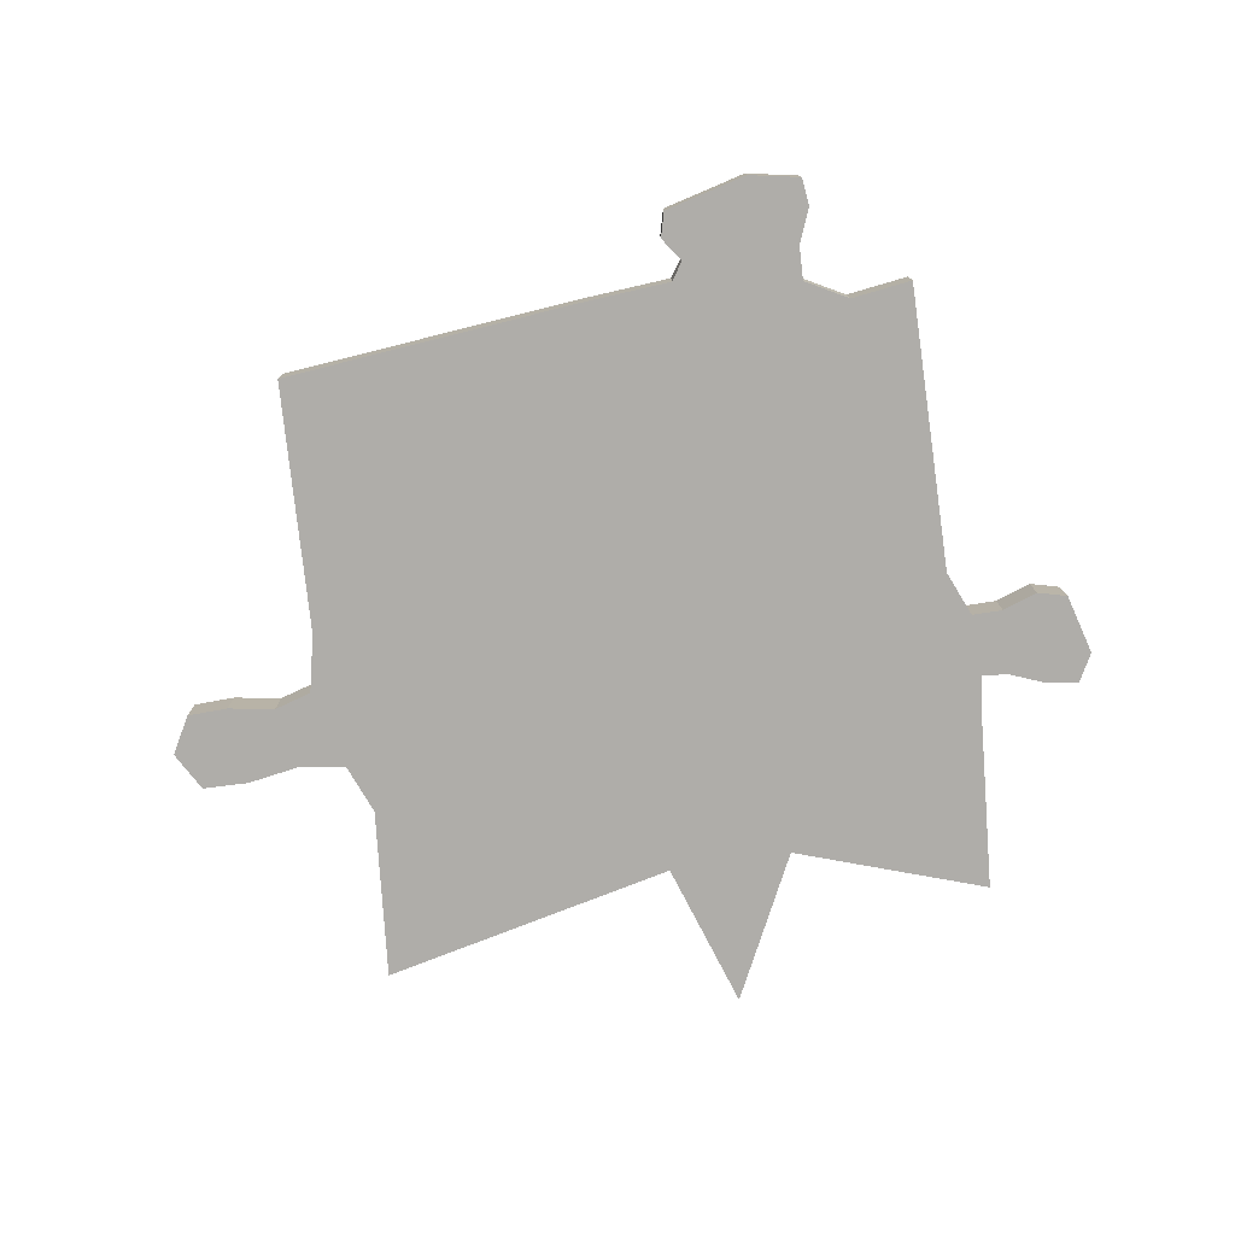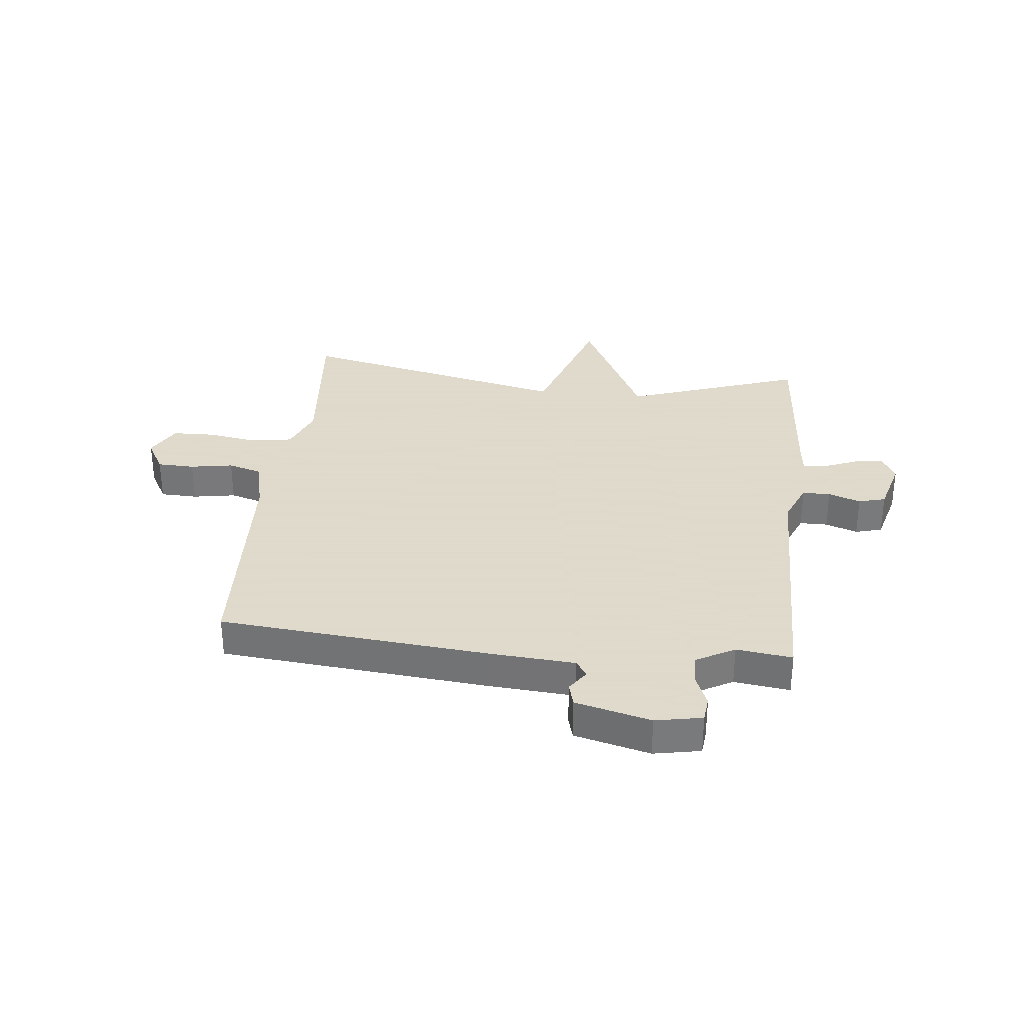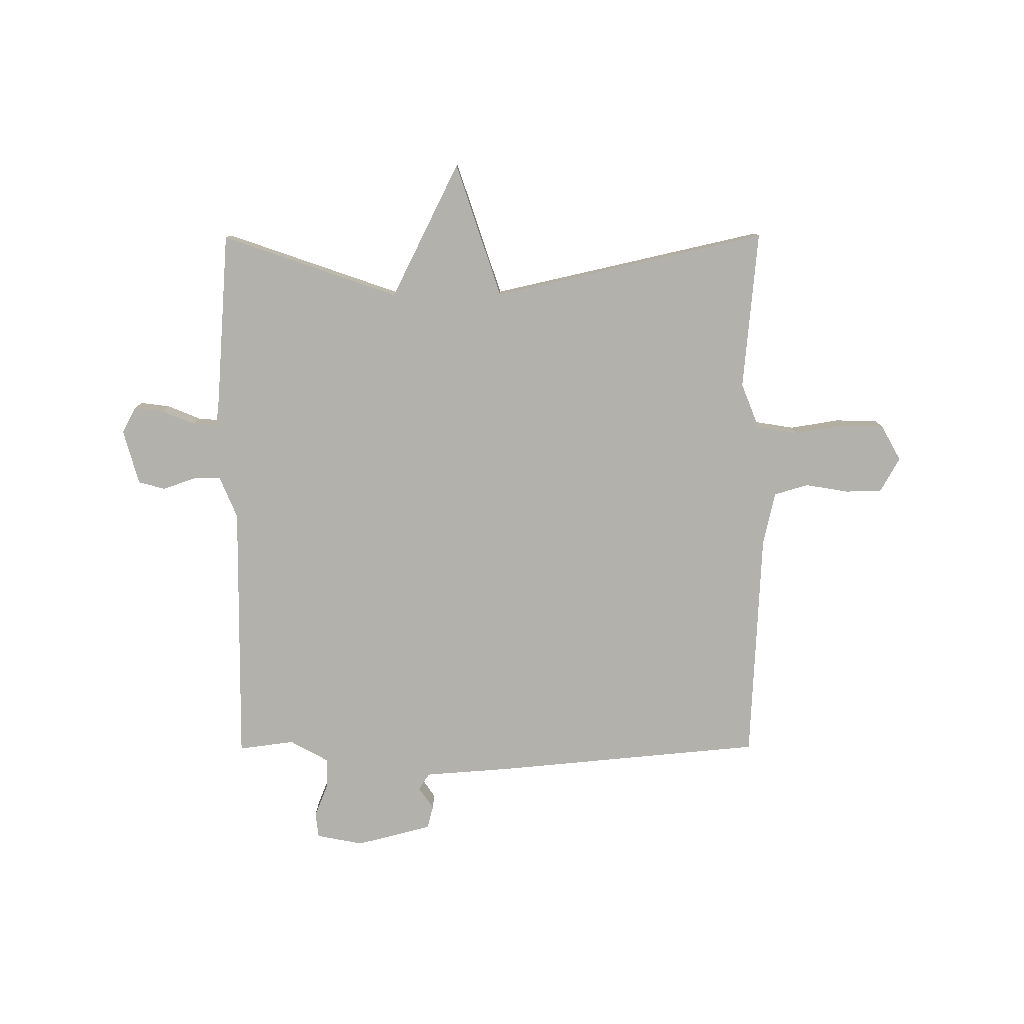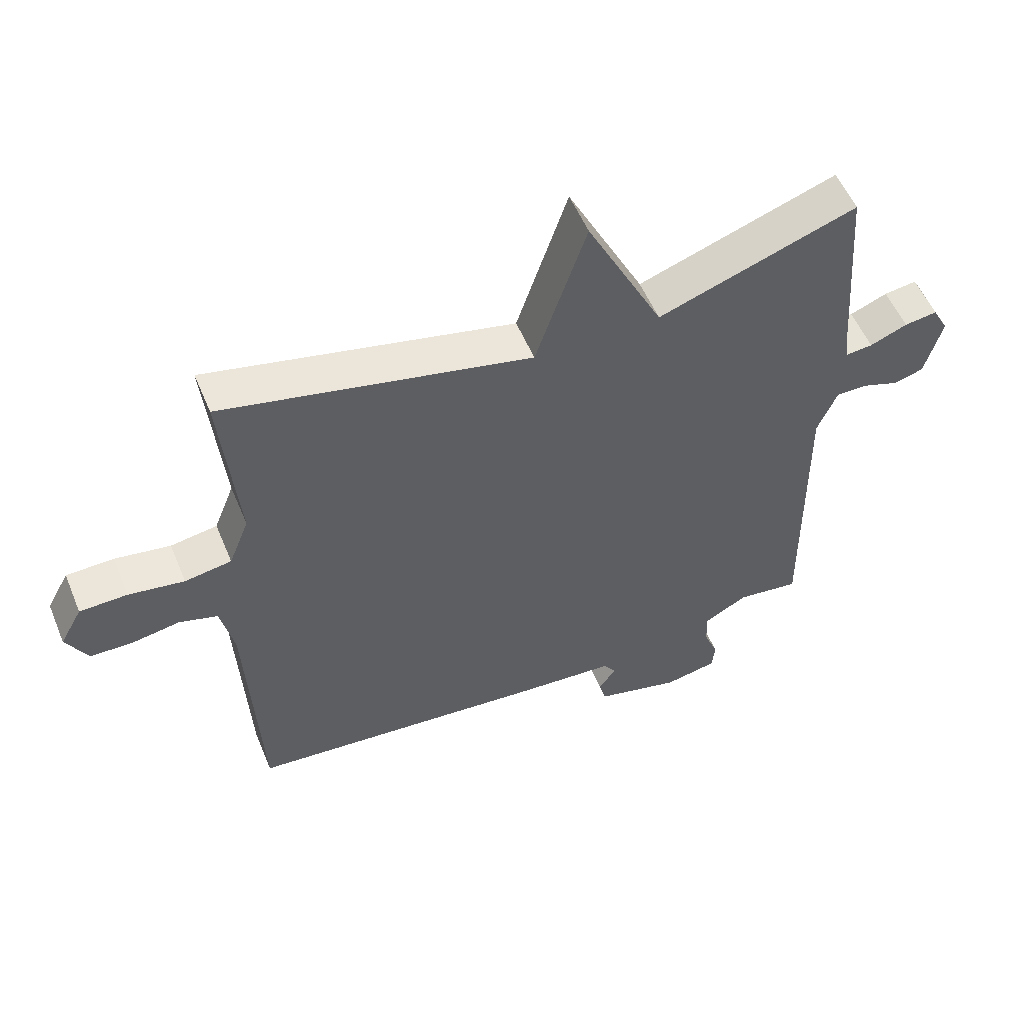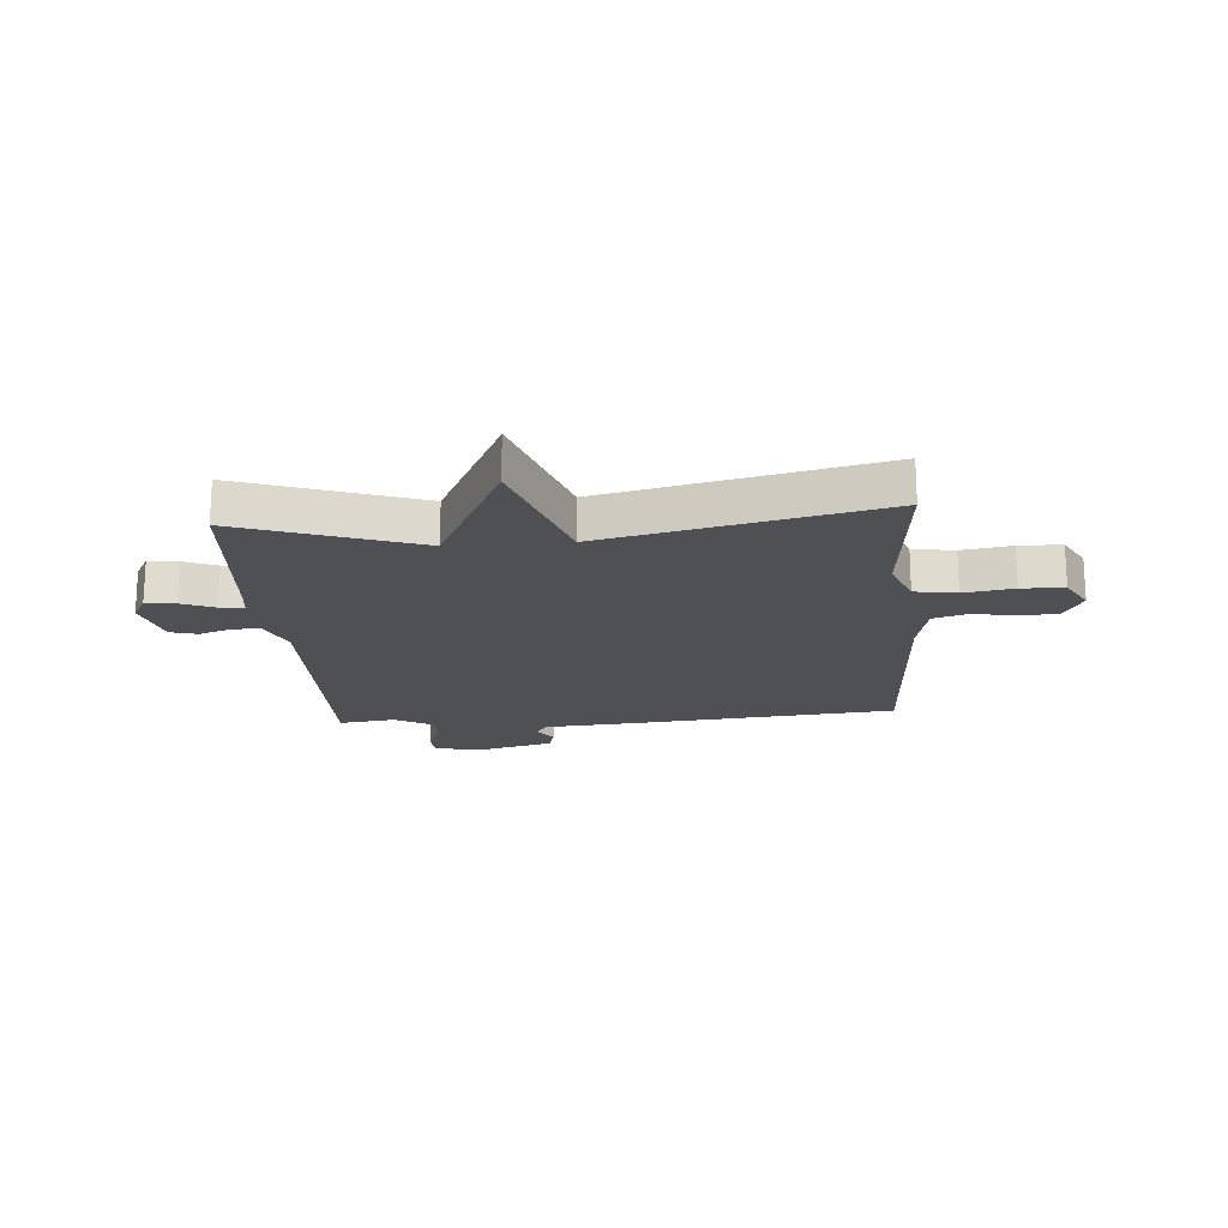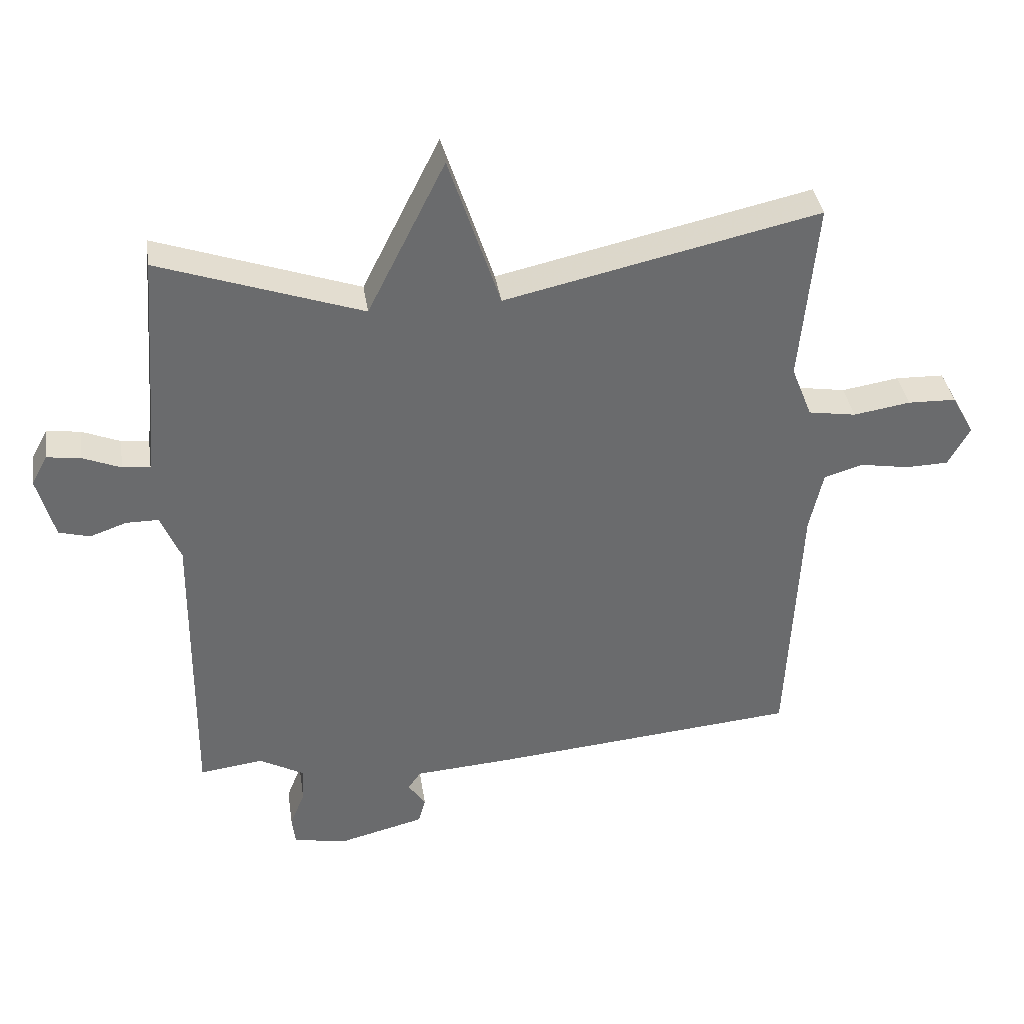
<metadata>
{"format":"obj","ext":"obj","renderer":"f3d","projection":"perspective","resolution":1024,"background":"white","views":[{"elev":-77.4,"azim":-171.2,"up":"+Y"},{"elev":32.4,"azim":-173.9,"up":"+Y"},{"elev":-79.0,"azim":0.2,"up":"+Y"},{"elev":54.6,"azim":157.6,"up":"+Z"},{"elev":-19.0,"azim":4.5,"up":"+Y"},{"elev":37.2,"azim":-8.6,"up":"+Z"}]}
</metadata>
<code>
v -0.5 0.07 0.5
v -0.186 0.07 0.391
v -0.066 0.07 0.631
v 0.014 0.07 0.391
v 0.5 0.07 0.5
v 0.474 0.07 0.218
v 0.506 0.07 0.137
v 0.58 0.07 0.125
v 0.668 0.07 0.139
v 0.743 0.07 0.137
v 0.778 0.07 0.074
v 0.744 0.07 0.013
v 0.678 0.07 0.011
v 0.602 0.07 0.024
v 0.541 0.07 0.006
v 0.52 0.07 -0.089
v 0.5 0.07 -0.5
v 0.021 0.07 -0.544
v -0.131 0.07 -0.555
v -0.151 0.07 -0.584
v -0.124 0.07 -0.623
v -0.135 0.07 -0.664
v -0.269 0.07 -0.698
v -0.352 0.07 -0.682
v -0.357 0.07 -0.637
v -0.334 0.07 -0.58
v -0.332 0.07 -0.525
v -0.401 0.07 -0.487
v -0.5 0.07 -0.5
v -0.495 0.07 -0.033
v -0.526 0.07 0.041
v -0.576 0.07 0.041
v -0.633 0.07 0.021
v -0.681 0.07 0.034
v -0.708 0.07 0.132
v -0.683 0.07 0.178
v -0.631 0.07 0.171
v -0.572 0.07 0.147
v -0.529 0.07 0.143
v -0.523 0.07 0.194
v -0.5 0 0.5
v -0.186 0 0.391
v -0.066 0 0.631
v 0.014 0 0.391
v 0.5 0 0.5
v 0.474 0 0.218
v 0.506 0 0.137
v 0.58 0 0.125
v 0.668 0 0.139
v 0.743 0 0.137
v 0.778 0 0.074
v 0.744 0 0.013
v 0.678 0 0.011
v 0.602 0 0.024
v 0.541 0 0.006
v 0.52 0 -0.089
v 0.5 0 -0.5
v 0.021 0 -0.544
v -0.131 0 -0.555
v -0.151 0 -0.584
v -0.124 0 -0.623
v -0.135 0 -0.664
v -0.269 0 -0.698
v -0.352 0 -0.682
v -0.357 0 -0.637
v -0.334 0 -0.58
v -0.332 0 -0.525
v -0.401 0 -0.487
v -0.5 0 -0.5
v -0.495 0 -0.033
v -0.526 0 0.041
v -0.576 0 0.041
v -0.633 0 0.021
v -0.681 0 0.034
v -0.708 0 0.132
v -0.683 0 0.178
v -0.631 0 0.171
v -0.572 0 0.147
v -0.529 0 0.143
v -0.523 0 0.194
f 36 37 38
f 35 36 38
f 34 35 38
f 33 34 38
f 32 33 38
f 31 32 38 39
f 30 31 39 40
f 28 29 30
f 40 1 2
f 30 40 2
f 28 30 2
f 27 28 2
f 24 25 26
f 23 24 26
f 22 23 26
f 21 22 26
f 20 21 26
f 2 3 4
f 27 2 4
f 26 27 4
f 20 26 4
f 19 20 4
f 18 19 4
f 17 18 4
f 16 17 4
f 12 13 14
f 11 12 14
f 10 11 14
f 9 10 14
f 8 9 14
f 7 8 14 15
f 15 16 4
f 7 15 4
f 6 7 4
f 4 5 6
f 78 77 76
f 78 76 75
f 78 75 74
f 78 74 73
f 78 73 72
f 79 78 72 71
f 80 79 71 70
f 70 69 68
f 42 41 80
f 42 80 70
f 42 70 68
f 42 68 67
f 66 65 64
f 66 64 63
f 66 63 62
f 66 62 61
f 66 61 60
f 44 43 42
f 44 42 67
f 44 67 66
f 44 66 60
f 44 60 59
f 44 59 58
f 44 58 57
f 44 57 56
f 54 53 52
f 54 52 51
f 54 51 50
f 54 50 49
f 54 49 48
f 55 54 48 47
f 44 56 55
f 44 55 47
f 44 47 46
f 46 45 44
f 1 41 42 2
f 2 42 43 3
f 3 43 44 4
f 4 44 45 5
f 5 45 46 6
f 6 46 47 7
f 7 47 48 8
f 8 48 49 9
f 9 49 50 10
f 10 50 51 11
f 11 51 52 12
f 12 52 53 13
f 13 53 54 14
f 14 54 55 15
f 15 55 56 16
f 16 56 57 17
f 17 57 58 18
f 18 58 59 19
f 19 59 60 20
f 20 60 61 21
f 21 61 62 22
f 22 62 63 23
f 23 63 64 24
f 24 64 65 25
f 25 65 66 26
f 26 66 67 27
f 27 67 68 28
f 28 68 69 29
f 29 69 70 30
f 30 70 71 31
f 31 71 72 32
f 32 72 73 33
f 33 73 74 34
f 34 74 75 35
f 35 75 76 36
f 36 76 77 37
f 37 77 78 38
f 38 78 79 39
f 39 79 80 40
f 40 80 41 1

</code>
